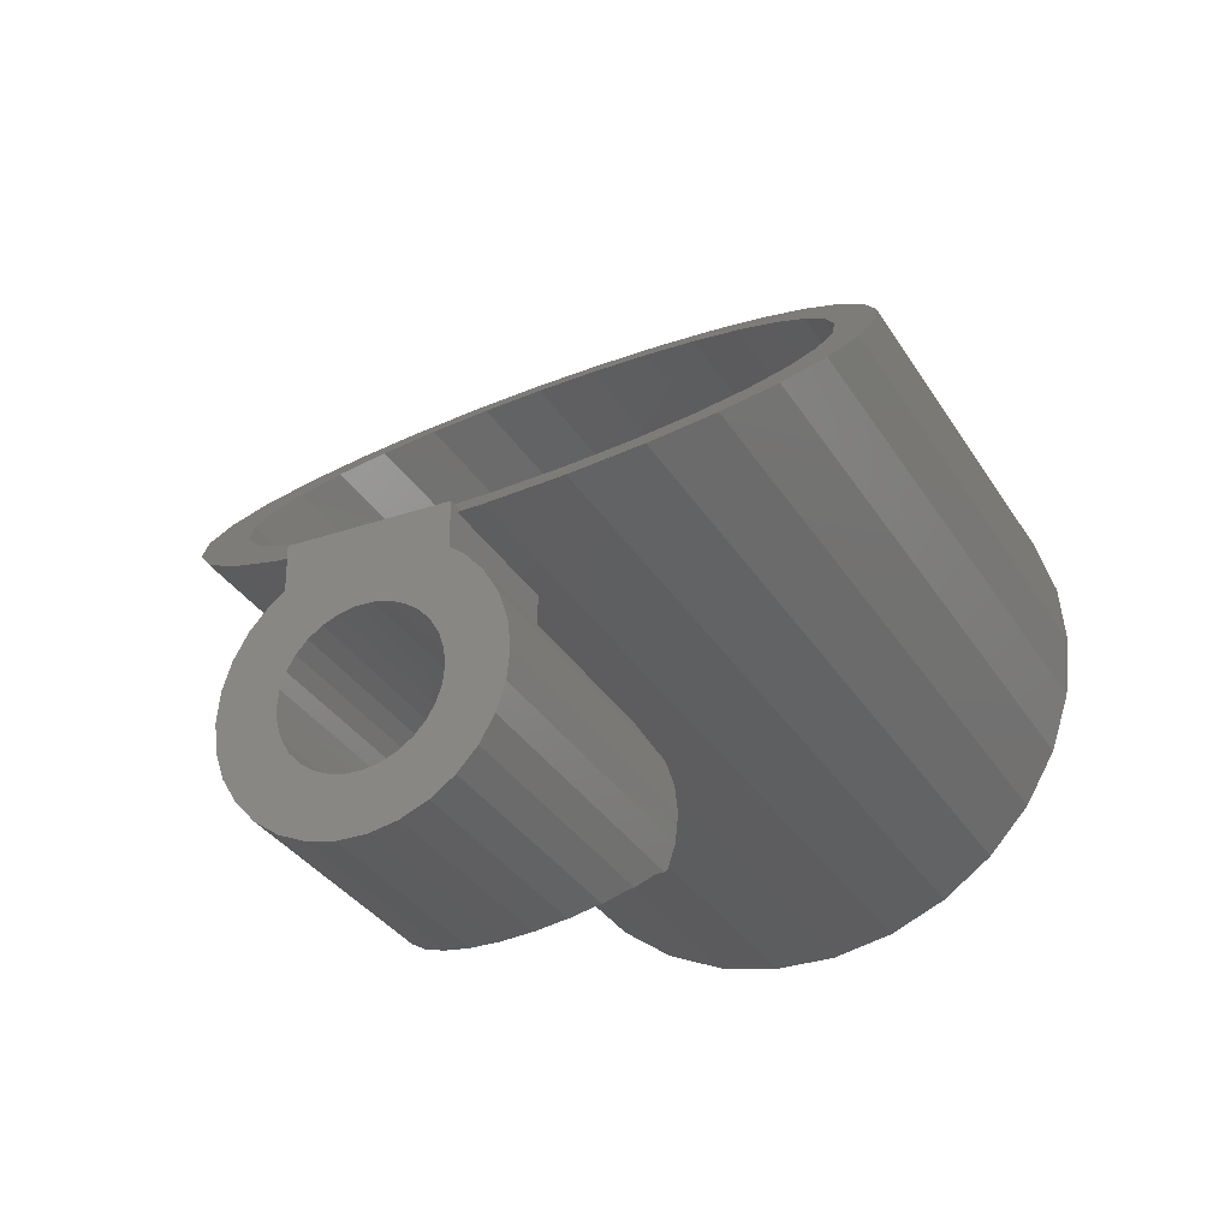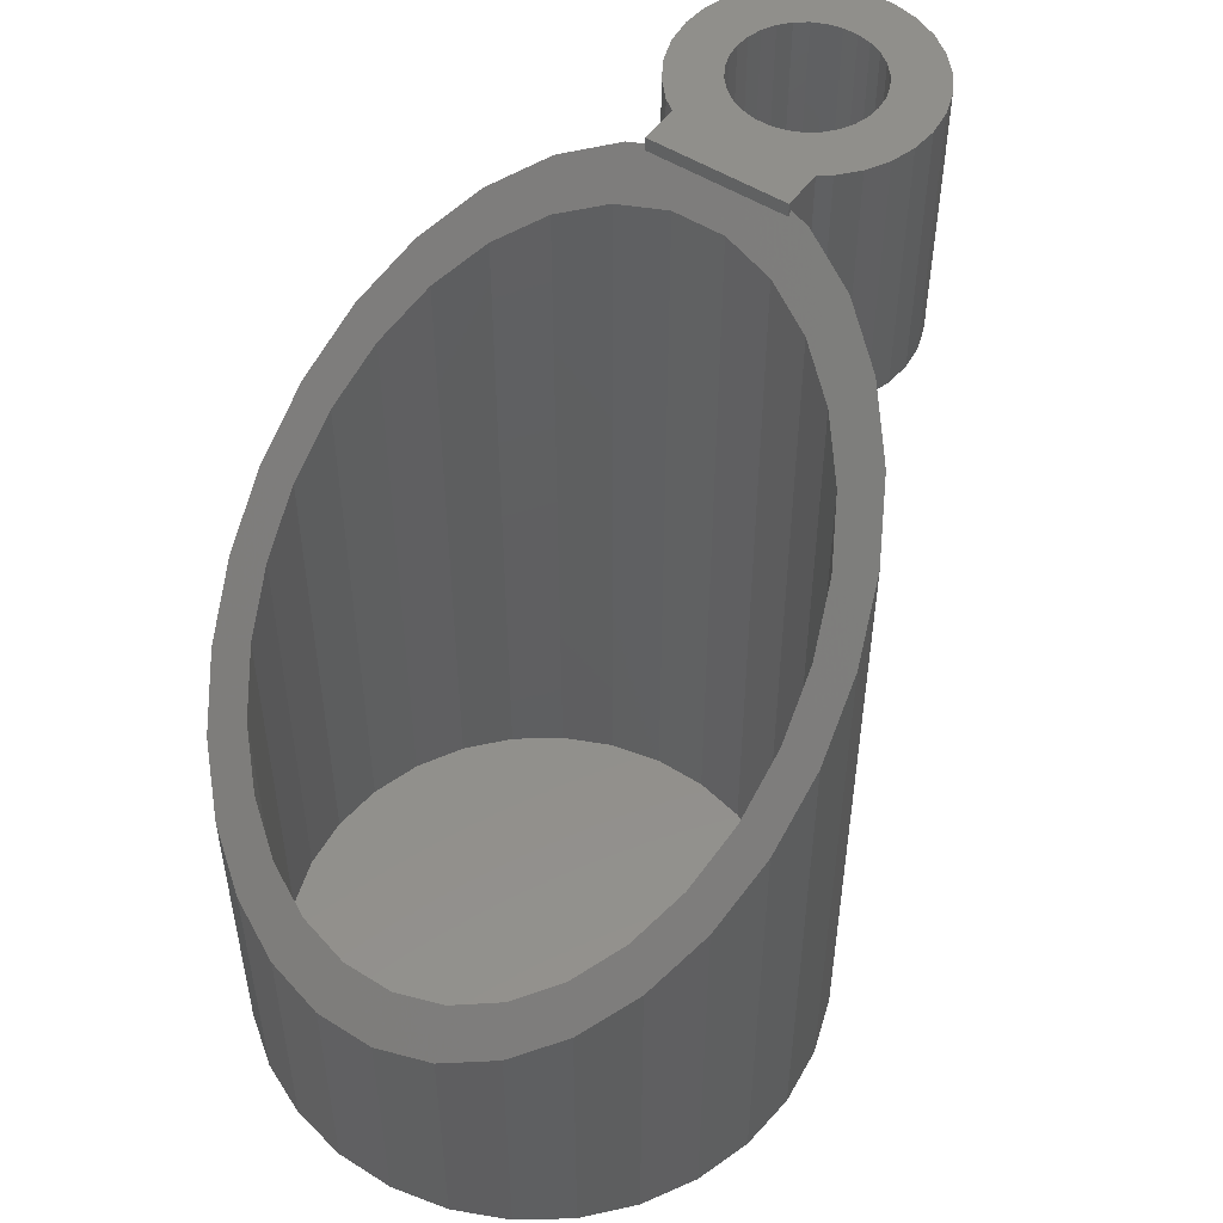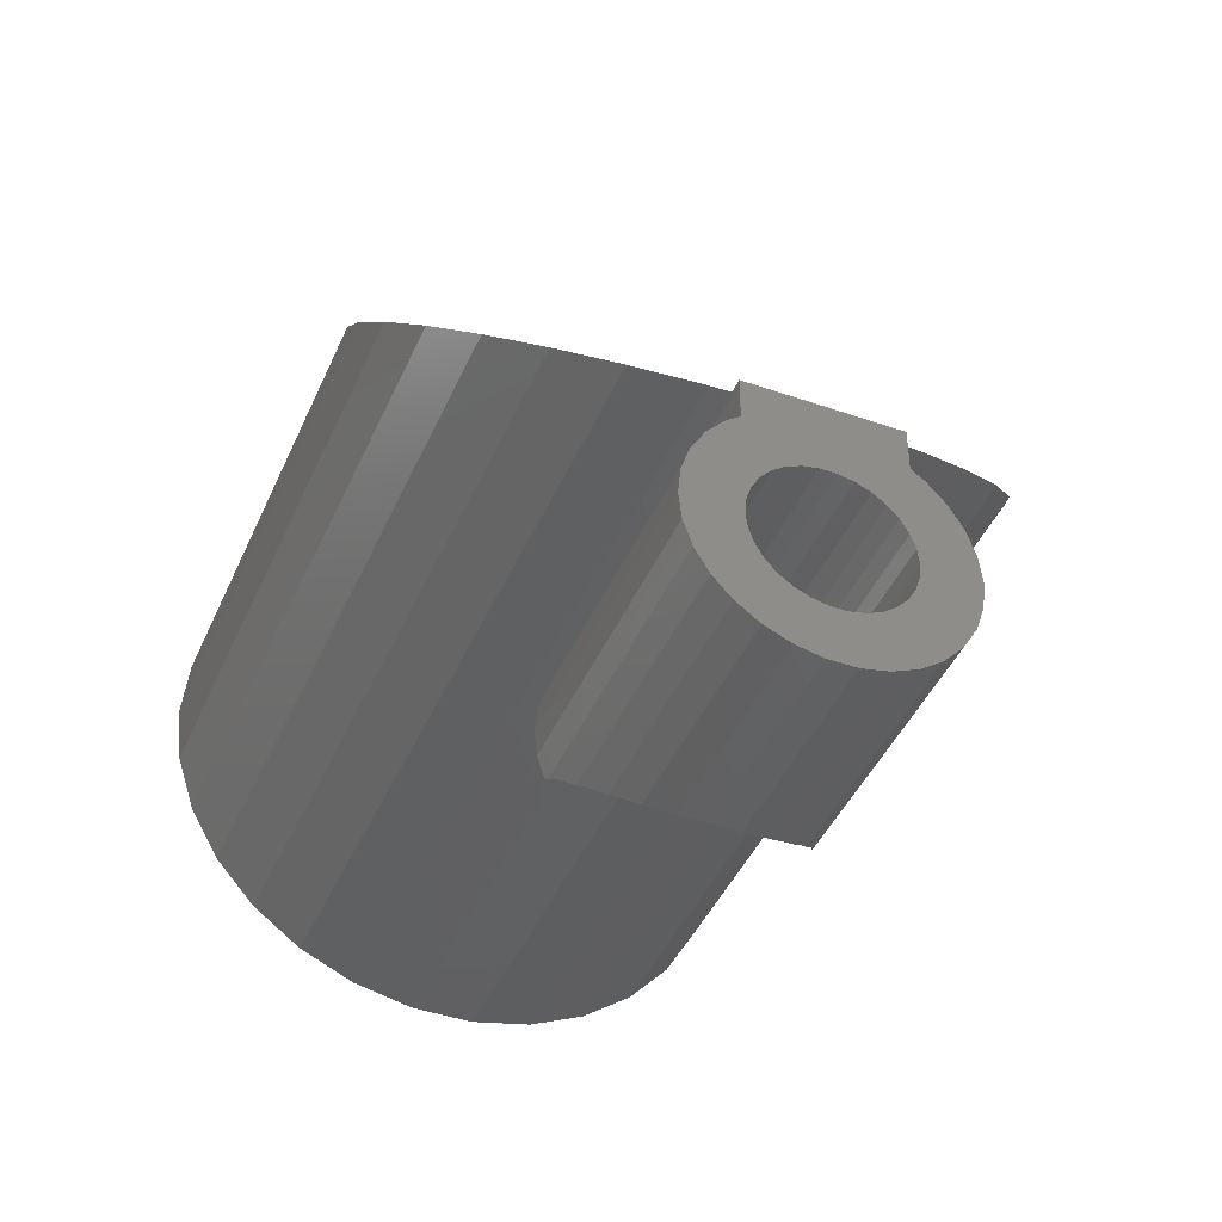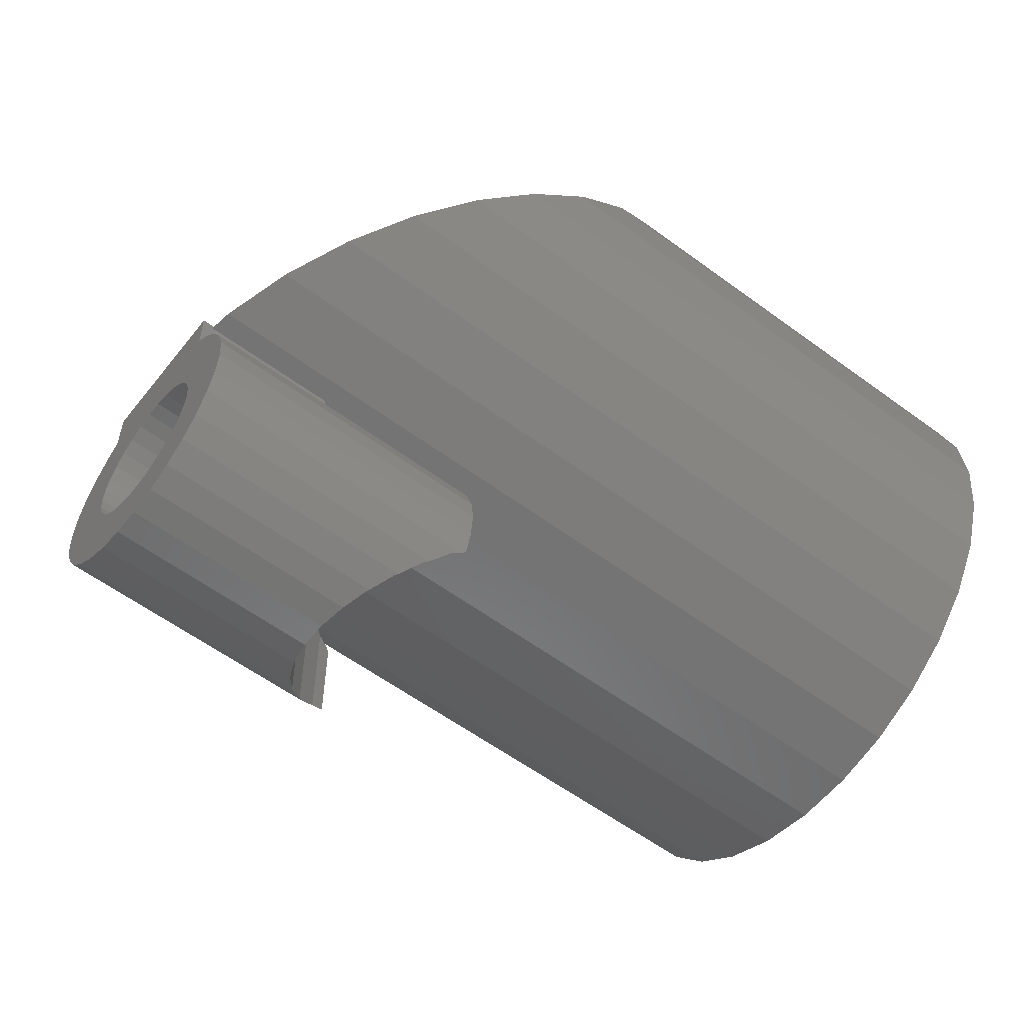
<metadata>
{"format":"stl","ext":"stl","renderer":"f3d","projection":"perspective","resolution":1024,"background":"white","views":[{"elev":-31.5,"azim":26.0,"up":"+Y"},{"elev":51.5,"azim":-145.6,"up":"+Z"},{"elev":-43.1,"azim":-22.5,"up":"+Y"},{"elev":-57.1,"azim":52.3,"up":"+Y"}]}
</metadata>
<code>
# stl→obj: 292 verts, 584 faces
v -17.5 0 0
v -17.12 3.638 40
v -17.12 3.638 0
v -17.5 0 40
v 1.829 -17.4 11.9
v 5.408 -16.64 40
v 1.829 -17.4 40
v 5.253 -16.68 11.17
v 5.408 -16.64 11.1
v -8.75 -15.16 40
v -5.408 -16.64 11.1
v -5.408 -16.64 40
v -8.5 -15.27 9.722
v -8.75 -15.16 9.541
v 17.12 -3.638 40
v 17.5 0 0
v 17.5 0 40
v 17.12 -3.638 0
v 15.99 7.118 40
v 14.16 10.29 4.292
v 14.16 10.29 40
v 15.53 7.909 1.915
v 15.99 7.118 0.5087
v -14.16 10.29 40
v -11.71 13.01 7.262
v -13.75 10.74 4.992
v -14.16 10.29 4.292
v -11.71 13.01 40
v 5.408 16.64 20
v 1.829 17.4 11.9
v 1.829 17.4 20
v 5.253 16.68 11.17
v 5.408 16.64 11.1
v -17.12 -3.638 0
v -16.15 6.609 0
v -16.15 -6.609 0
v 16.15 -6.609 0
v 17.12 3.638 0
v 16.15 6.609 0
v 15.99 -7.118 40
v 15.53 -7.909 1.915
v 15.99 -7.118 0.5087
v 14.16 -10.29 4.292
v 14.16 -10.29 40
v 10 0 40
v 17.12 3.638 40
v 9.781 2.079 40
v 9.135 4.067 40
v 9.781 -2.079 40
v 8.09 5.878 40
v 11.71 13.01 40
v 6.691 7.431 40
v 10 14.25 40
v 9.135 -4.067 40
v 8.09 -5.878 40
v 11.71 -13.01 40
v 6.691 -7.431 40
v 8.75 -15.16 40
v 5 -8.66 40
v 3.09 -9.511 40
v 1.045 -9.945 40
v -1.045 -9.945 40
v -1.829 -17.4 40
v -3.09 -9.511 40
v -5 -8.66 40
v -6.691 -7.431 40
v -11.71 -13.01 40
v -8.09 -5.878 40
v -14.16 -10.29 40
v -9.135 -4.067 40
v -15.99 -7.118 40
v -9.781 -2.079 40
v -17.12 -3.638 40
v -10 0 40
v -9.135 4.067 40
v -15.99 7.118 40
v -9.781 2.079 40
v 1.045 9.945 40
v 10 20 40
v 5 8.66 40
v 3.09 9.511 40
v -1.045 9.945 40
v -10 20 40
v -10 14.25 40
v -3.09 9.511 40
v -5 8.66 40
v -6.691 7.431 40
v -8.09 5.878 40
v -15.99 7.118 0.5087
v -1.829 17.4 11.9
v -5.408 16.64 20
v -1.829 17.4 20
v -5.253 16.68 11.17
v -5.408 16.64 11.1
v 8.5 -15.27 9.722
v 8.75 -15.16 9.541
v 8.75 15.16 20
v 8.5 15.27 9.722
v 8.75 15.16 9.541
v -8.75 15.16 20
v -8.75 15.16 9.541
v -10 14.25 20
v -11.38 13.25 7.633
v -8.5 15.27 9.722
v -1.829 -17.4 11.9
v -5.253 -16.68 11.17
v 11.38 -13.25 7.633
v 11.71 -13.01 7.262
v -15.99 -7.118 0.5087
v 10 14.25 20
v 11.38 13.25 7.633
v 11.71 13.01 7.262
v 13.75 10.74 4.992
v 13.75 -10.74 4.992
v -1.777 -17.4 11.91
v 1.777 -17.4 11.91
v -15.53 -7.909 1.915
v -14.16 -10.29 4.292
v -13.75 -10.74 4.992
v -11.71 -13.01 7.262
v 1.777 17.4 11.91
v -1.777 17.4 11.91
v -11.38 -13.25 7.633
v -15.53 7.909 1.915
v -6.691 -7.431 10.53
v -8.09 -5.878 9.905
v 9.135 4.067 9.261
v 9.781 2.079 8.791
v 10 0 8.633
v 8.09 5.878 9.905
v 8.5 5.168 9.722
v 9.135 -4.067 9.261
v 9.781 -2.079 8.791
v 5 -8.66 11.22
v 5.253 -8.476 11.17
v 6.691 -7.431 10.53
v 8.09 -5.878 9.905
v -3.09 -9.511 11.63
v -5 -8.66 11.22
v 3.09 9.511 11.63
v 5 8.66 11.22
v 6.691 7.431 10.53
v -5.253 -8.476 11.17
v -6.691 7.431 10.53
v -8.09 5.878 9.905
v -1.045 9.945 11.91
v 1.045 9.945 11.91
v 3.09 -9.511 11.63
v 1.777 -9.79 11.91
v 1.045 -9.945 11.91
v -9.135 4.067 9.261
v -9.781 2.079 8.791
v -9.135 -4.067 9.261
v -9.781 -2.079 8.791
v -3.09 9.511 11.63
v -5 8.66 11.22
v -1.777 -9.79 11.91
v -1.045 -9.945 11.91
v 1.777 9.79 11.91
v -10 0 8.633
v -8.5 -5.168 9.722
v -8.5 5.168 9.722
v 8.5 -5.168 9.722
v 5.253 8.476 11.17
v -5.253 8.476 11.17
v -1.777 9.79 11.91
v 4.327 18.23 20
v 4.327 18.23 -80
v 10 19.43 20
v 12.79 20.03 37.97
v 10 19.43 38.57
v 12.79 20.03 -80
v 40.5 68.01 -80
v 37.82 76.24 -18.24
v 40.5 68.01 -10.01
v 37.82 76.24 -80
v 41.4 59.4 -80
v 41.4 59.4 -1.4
v 40.5 50.79 -80
v 40.5 50.79 7.208
v 20.7 95.25 -80
v 12.79 98.77 -40.77
v 20.7 95.25 -37.25
v 12.79 98.77 -80
v 20.7 23.55 34.45
v 20.7 23.55 -80
v -12.79 20.03 37.97
v -10 19.43 20
v -10 19.43 38.57
v -12.79 20.03 -80
v -4.327 18.23 -80
v -4.327 18.23 20
v -20.7 23.55 34.45
v -20.7 23.55 -80
v -37.82 42.56 -80
v -40.5 50.79 7.208
v -40.5 50.79 -80
v -37.82 42.56 15.44
v -33.49 83.73 -80
v -27.7 90.17 -32.17
v -27.7 90.17 -80
v -33.49 83.73 -25.73
v 4.327 100.6 -80
v -4.327 100.6 -42.57
v 4.327 100.6 -42.57
v -4.327 100.6 -80
v -12.79 98.77 -80
v -12.79 98.77 -40.77
v -40.5 68.01 -80
v -37.82 76.24 -18.24
v -37.82 76.24 -80
v -40.5 68.01 -10.01
v 37.82 42.56 -80
v 33.49 35.07 -80
v 33.49 83.73 -80
v 27.7 28.63 -80
v 27.7 90.17 -80
v -20.7 95.25 -80
v -27.7 28.63 -80
v -33.49 35.07 -80
v -41.4 59.4 -80
v 27.7 28.63 29.37
v -33.49 35.07 22.93
v -27.7 28.63 29.37
v -20.7 95.25 -37.25
v 37.82 42.56 15.44
v -41.4 59.4 -1.4
v 33.49 35.07 22.93
v 27.7 90.17 -32.17
v 33.49 83.73 -25.73
v -11.12 25.16 -77
v -18 28.22 29.78
v -11.12 25.16 32.84
v -18 28.22 -77
v -32.89 44.76 -77
v -35.21 51.92 6.085
v -32.89 44.76 13.24
v -35.21 51.92 -77
v 35.21 66.88 -77
v 32.89 74.04 -16.04
v 32.89 74.04 -77
v 35.21 66.88 -8.885
v 36 59.4 -77
v 36 59.4 -1.4
v 29.12 80.56 -22.56
v 29.12 80.56 -77
v 18 28.22 -77
v 24.09 32.65 25.35
v 24.09 32.65 -77
v 18 28.22 29.78
v 18 90.58 -77
v 11.12 93.64 -35.64
v 11.12 93.64 -77
v 18 90.58 -32.58
v 35.21 51.92 -77
v 35.21 51.92 6.085
v 24.09 86.15 -28.15
v 24.09 86.15 -77
v -32.89 74.04 -77
v -29.12 80.56 -22.56
v -32.89 74.04 -16.04
v -29.12 80.56 -77
v 29.12 38.24 19.76
v 29.12 38.24 -77
v -24.09 86.15 -28.15
v -24.09 86.15 -77
v 32.89 44.76 13.24
v 32.89 44.76 -77
v -18 90.58 -32.58
v -18 90.58 -77
v -3.763 95.2 -77
v 3.763 95.2 -37.2
v -3.763 95.2 -37.2
v 3.763 95.2 -77
v -24.09 32.65 25.35
v -24.09 32.65 -77
v -29.12 38.24 -77
v -29.12 38.24 19.76
v 11.12 25.16 -77
v 3.763 23.6 -77
v -3.763 23.6 -77
v -11.12 93.64 -77
v -35.21 66.88 -77
v -36 59.4 -77
v -11.12 93.64 -35.64
v -36 59.4 -1.4
v 11.12 25.16 32.84
v 3.763 23.6 34.4
v -35.21 66.88 -8.885
v -3.763 23.6 34.4
v 10 20 38
v -10 20 38
f 1 2 3
f 2 1 4
f 5 6 7
f 8 6 5
f 6 8 9
f 10 11 12
f 10 13 11
f 13 10 14
f 15 16 17
f 16 15 18
f 19 20 21
f 20 19 22
f 22 19 23
f 24 25 26
f 24 26 27
f 25 24 28
f 29 30 31
f 29 32 30
f 32 29 33
f 34 35 36
f 1 35 34
f 35 1 3
f 37 16 18
f 16 37 38
f 38 37 39
f 40 41 42
f 43 40 44
f 40 43 41
f 45 17 46
f 47 46 19
f 17 45 15
f 48 19 21
f 49 15 45
f 50 21 51
f 15 49 40
f 52 51 53
f 54 40 49
f 40 54 44
f 55 44 54
f 44 55 56
f 57 56 55
f 56 57 58
f 59 58 57
f 58 59 6
f 60 6 59
f 60 7 6
f 61 7 60
f 62 7 61
f 62 63 7
f 64 63 62
f 12 64 65
f 64 12 63
f 10 65 66
f 67 66 68
f 65 10 12
f 69 68 70
f 71 70 72
f 73 72 74
f 75 76 77
f 66 67 10
f 2 77 76
f 68 69 67
f 77 2 74
f 70 71 69
f 4 74 2
f 72 73 71
f 74 4 73
f 78 53 79
f 46 47 45
f 19 48 47
f 21 50 48
f 51 52 50
f 53 80 52
f 53 81 80
f 53 78 81
f 79 82 78
f 83 82 79
f 84 82 83
f 82 84 85
f 85 84 86
f 86 84 87
f 28 87 84
f 87 28 88
f 24 88 28
f 88 24 75
f 76 75 24
f 17 38 46
f 38 17 16
f 3 89 35
f 89 3 2
f 89 2 76
f 90 91 92
f 93 91 90
f 91 93 94
f 46 23 19
f 38 23 46
f 23 38 39
f 9 58 6
f 95 58 9
f 58 95 96
f 97 33 29
f 97 98 33
f 98 97 99
f 100 101 102
f 102 28 84
f 103 102 101
f 25 102 103
f 102 25 28
f 94 100 91
f 104 100 94
f 100 104 101
f 12 105 63
f 12 106 105
f 106 12 11
f 96 56 58
f 107 56 96
f 56 107 108
f 109 34 36
f 34 109 73
f 73 109 71
f 51 110 53
f 110 99 97
f 110 111 99
f 112 110 51
f 110 112 111
f 21 112 51
f 112 21 113
f 113 21 20
f 44 114 43
f 108 44 56
f 44 108 114
f 63 115 7
f 115 63 105
f 116 7 115
f 7 116 5
f 117 71 109
f 118 71 117
f 71 118 69
f 119 69 118
f 120 69 119
f 69 120 67
f 42 18 15
f 42 15 40
f 18 42 37
f 34 4 1
f 4 34 73
f 31 121 92
f 121 31 30
f 122 92 121
f 92 122 90
f 67 14 10
f 67 123 14
f 123 67 120
f 76 27 124
f 76 124 89
f 27 76 24
f 125 68 66
f 68 125 126
f 47 127 128
f 127 47 48
f 45 128 129
f 128 45 47
f 48 130 131
f 48 131 127
f 130 48 50
f 132 49 133
f 49 132 54
f 57 134 59
f 57 135 134
f 135 57 136
f 136 55 137
f 55 136 57
f 133 45 129
f 45 133 49
f 138 65 64
f 65 138 139
f 140 80 81
f 80 140 141
f 50 142 130
f 142 50 52
f 139 66 65
f 143 66 139
f 66 143 125
f 88 144 87
f 144 88 145
f 146 78 82
f 78 146 147
f 59 148 60
f 148 59 134
f 60 149 61
f 149 60 148
f 61 149 150
f 77 151 75
f 151 77 152
f 153 72 70
f 72 153 154
f 86 155 85
f 155 86 156
f 157 62 158
f 62 157 64
f 64 157 138
f 159 78 147
f 78 159 81
f 81 159 140
f 154 74 72
f 74 154 160
f 70 161 153
f 126 70 68
f 70 126 161
f 75 145 88
f 145 75 162
f 162 75 151
f 163 54 132
f 137 54 163
f 54 137 55
f 141 52 80
f 164 52 141
f 52 164 142
f 87 156 86
f 87 165 156
f 165 87 144
f 85 166 82
f 166 85 155
f 82 166 146
f 150 62 61
f 62 150 158
f 74 152 77
f 152 74 160
f 113 111 112
f 114 111 113
f 107 114 108
f 114 107 111
f 147 121 159
f 146 121 147
f 122 146 166
f 146 122 121
f 116 150 149
f 116 158 150
f 115 158 116
f 158 115 157
f 26 124 27
f 26 117 124
f 119 117 26
f 117 119 118
f 11 143 106
f 13 143 11
f 143 13 125
f 125 13 126
f 126 13 161
f 165 94 93
f 104 165 144
f 104 144 145
f 104 145 162
f 165 104 94
f 8 134 135
f 8 148 134
f 149 8 5
f 149 5 116
f 8 149 148
f 141 32 164
f 140 32 141
f 159 32 140
f 32 159 30
f 30 159 121
f 107 129 111
f 107 133 129
f 107 132 133
f 163 107 96
f 163 96 95
f 107 163 132
f 128 111 129
f 127 111 128
f 131 111 127
f 111 131 99
f 99 131 98
f 22 113 20
f 41 113 22
f 114 41 43
f 41 114 113
f 166 90 122
f 93 166 155
f 93 155 156
f 93 156 165
f 166 93 90
f 105 157 115
f 106 157 105
f 157 106 138
f 138 106 139
f 139 106 143
f 130 98 131
f 142 98 130
f 164 98 142
f 98 164 33
f 33 164 32
f 95 137 163
f 95 136 137
f 135 95 9
f 135 9 8
f 95 135 136
f 124 35 89
f 124 36 35
f 117 36 124
f 36 117 109
f 39 22 23
f 37 22 39
f 41 37 42
f 37 41 22
f 14 161 13
f 123 161 14
f 161 123 153
f 153 123 154
f 154 123 160
f 162 101 104
f 103 162 151
f 103 151 152
f 103 152 160
f 103 160 123
f 162 103 101
f 103 26 25
f 103 119 26
f 123 119 103
f 119 123 120
f 167 168 169
f 169 170 171
f 172 169 168
f 169 172 170
f 173 174 175
f 174 173 176
f 177 175 178
f 175 177 173
f 179 178 180
f 178 179 177
f 181 182 183
f 182 181 184
f 172 185 170
f 185 172 186
f 187 188 189
f 190 188 187
f 191 188 190
f 188 191 192
f 190 193 194
f 193 190 187
f 195 196 197
f 196 195 198
f 199 200 201
f 200 199 202
f 203 204 205
f 204 203 206
f 207 204 206
f 204 207 208
f 209 210 211
f 210 209 212
f 179 173 177
f 213 173 179
f 213 176 173
f 214 176 213
f 214 215 176
f 216 215 214
f 216 217 215
f 186 217 216
f 186 181 217
f 172 181 186
f 172 184 181
f 168 184 172
f 168 203 184
f 191 203 168
f 191 206 203
f 190 206 191
f 190 207 206
f 194 207 190
f 194 218 207
f 219 218 194
f 219 201 218
f 220 201 219
f 220 199 201
f 195 199 220
f 195 211 199
f 197 211 195
f 197 209 211
f 209 197 221
f 186 222 185
f 222 186 216
f 219 223 220
f 223 219 224
f 218 208 207
f 208 218 225
f 194 224 219
f 224 194 193
f 213 180 226
f 180 213 179
f 201 225 218
f 225 201 200
f 197 227 221
f 227 197 196
f 221 212 209
f 212 221 227
f 220 198 195
f 198 220 223
f 211 202 199
f 202 211 210
f 214 226 228
f 226 214 213
f 217 183 229
f 183 217 181
f 215 229 230
f 229 215 217
f 176 230 174
f 230 176 215
f 184 205 182
f 205 184 203
f 216 228 222
f 228 216 214
f 191 167 192
f 167 191 168
f 231 232 233
f 232 231 234
f 235 236 237
f 236 235 238
f 239 240 241
f 240 239 242
f 243 242 239
f 242 243 244
f 241 245 246
f 245 241 240
f 247 248 249
f 248 247 250
f 251 252 253
f 252 251 254
f 255 244 243
f 244 255 256
f 246 257 258
f 257 246 245
f 259 260 261
f 260 259 262
f 249 263 264
f 263 249 248
f 262 265 260
f 265 262 266
f 264 267 268
f 267 264 263
f 266 269 265
f 269 266 270
f 268 256 255
f 256 268 267
f 271 272 273
f 272 271 274
f 234 275 232
f 275 234 276
f 277 237 278
f 237 277 235
f 239 255 243
f 241 255 239
f 241 268 255
f 246 268 241
f 246 264 268
f 258 264 246
f 258 249 264
f 251 249 258
f 251 247 249
f 253 247 251
f 253 279 247
f 274 279 253
f 274 280 279
f 271 280 274
f 271 281 280
f 282 281 271
f 282 231 281
f 270 231 282
f 270 234 231
f 266 234 270
f 266 276 234
f 262 276 266
f 262 277 276
f 259 277 262
f 259 235 277
f 283 235 259
f 283 238 235
f 238 283 284
f 270 285 269
f 285 270 282
f 238 286 236
f 286 238 284
f 276 278 275
f 278 276 277
f 280 287 279
f 287 280 288
f 284 289 286
f 289 284 283
f 253 272 274
f 272 253 252
f 258 254 251
f 254 258 257
f 282 273 285
f 273 282 271
f 279 250 247
f 250 279 287
f 280 290 288
f 290 280 281
f 281 233 290
f 233 281 231
f 283 261 289
f 261 283 259
f 287 291 170
f 170 291 171
f 292 187 189
f 291 288 292
f 287 170 185
f 290 292 288
f 233 292 290
f 291 287 288
f 185 250 287
f 222 250 185
f 222 248 250
f 228 248 222
f 228 263 248
f 226 263 228
f 226 267 263
f 180 267 226
f 180 256 267
f 178 256 180
f 178 244 256
f 178 242 244
f 175 242 178
f 175 240 242
f 174 240 175
f 174 245 240
f 230 245 174
f 230 257 245
f 229 257 230
f 229 254 257
f 183 254 229
f 254 183 252
f 252 182 272
f 182 252 183
f 292 233 187
f 187 233 193
f 232 193 233
f 232 224 193
f 275 224 232
f 275 223 224
f 278 223 275
f 278 198 223
f 237 198 278
f 237 196 198
f 236 196 237
f 286 196 236
f 286 227 196
f 289 227 286
f 289 212 227
f 261 212 289
f 261 210 212
f 260 210 261
f 260 202 210
f 265 202 260
f 265 200 202
f 269 200 265
f 225 269 285
f 208 285 273
f 269 225 200
f 205 272 182
f 272 205 273
f 285 208 225
f 204 273 205
f 273 204 208
f 79 171 291
f 53 171 79
f 110 171 53
f 171 110 169
f 97 169 110
f 29 169 97
f 29 167 169
f 31 167 29
f 92 167 31
f 92 192 167
f 91 192 92
f 188 91 100
f 91 188 192
f 188 100 102
f 188 102 189
f 189 83 292
f 189 84 83
f 84 189 102
f 291 83 79
f 83 291 292

</code>
